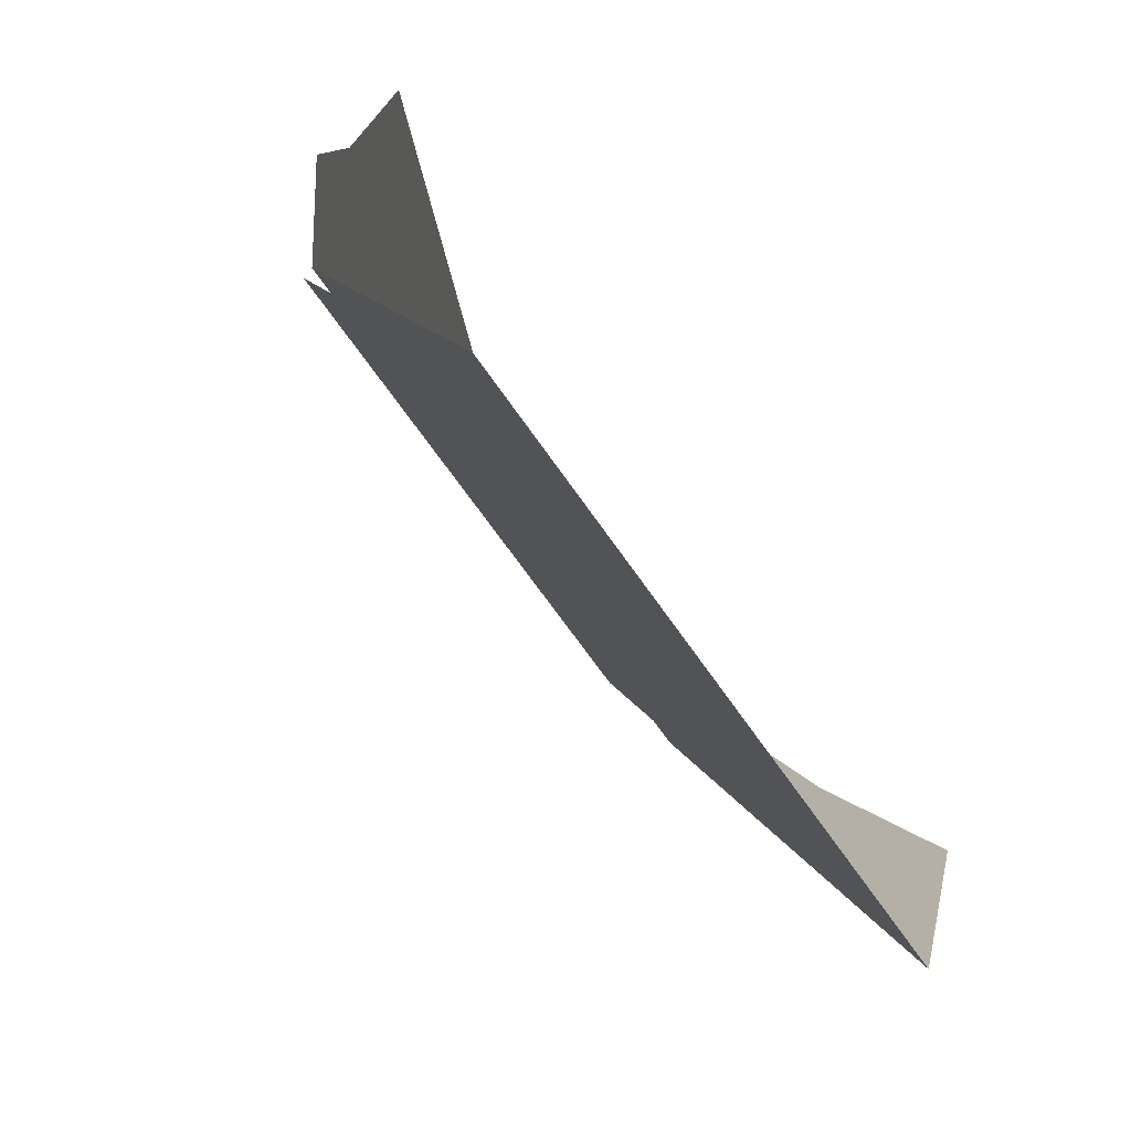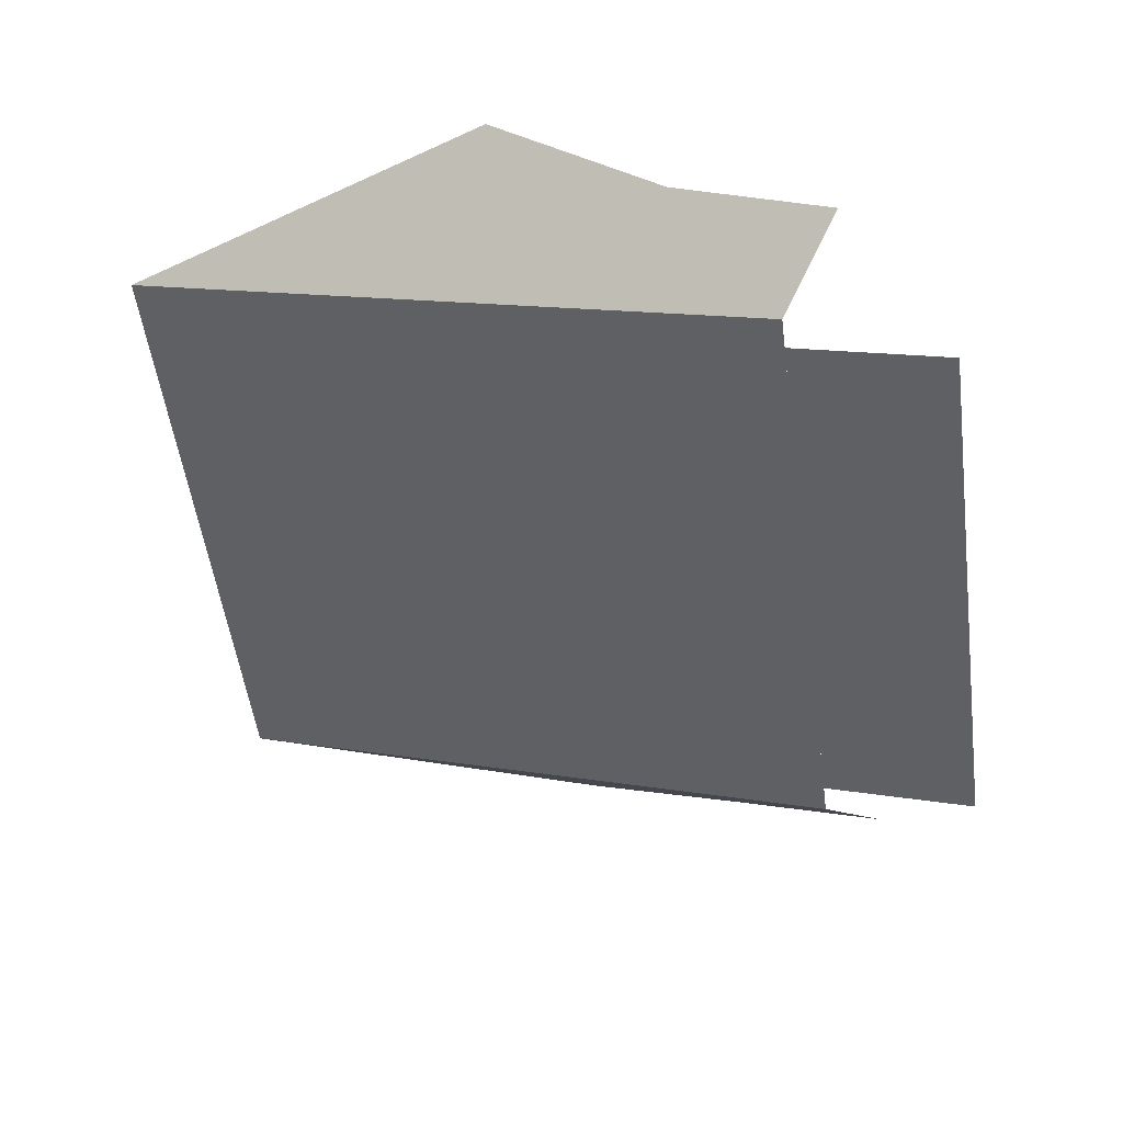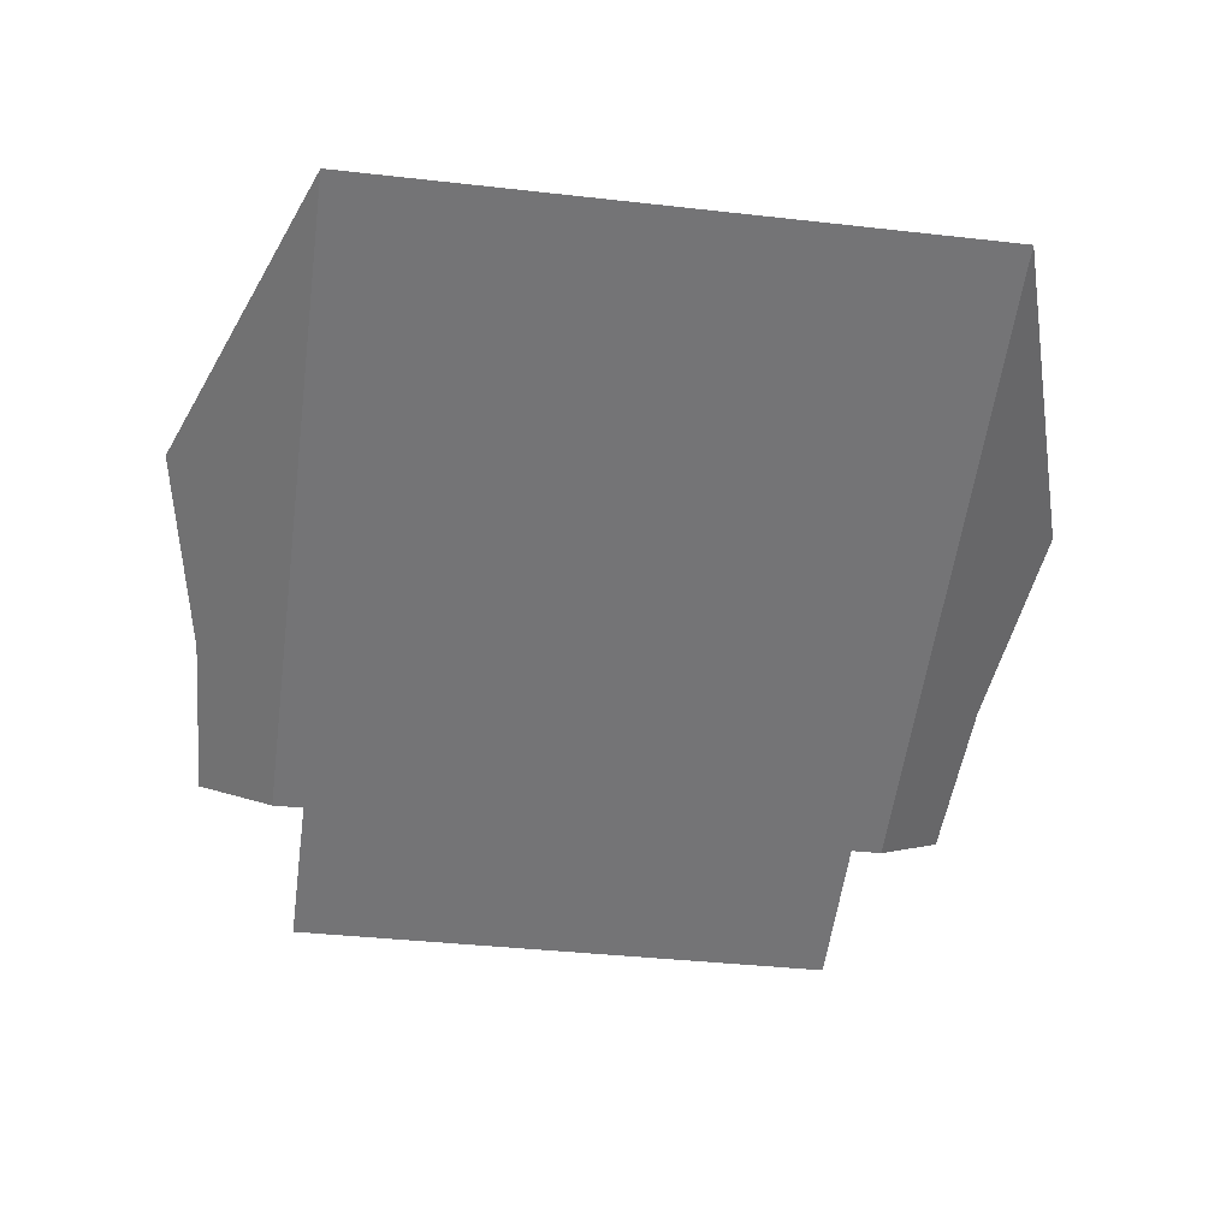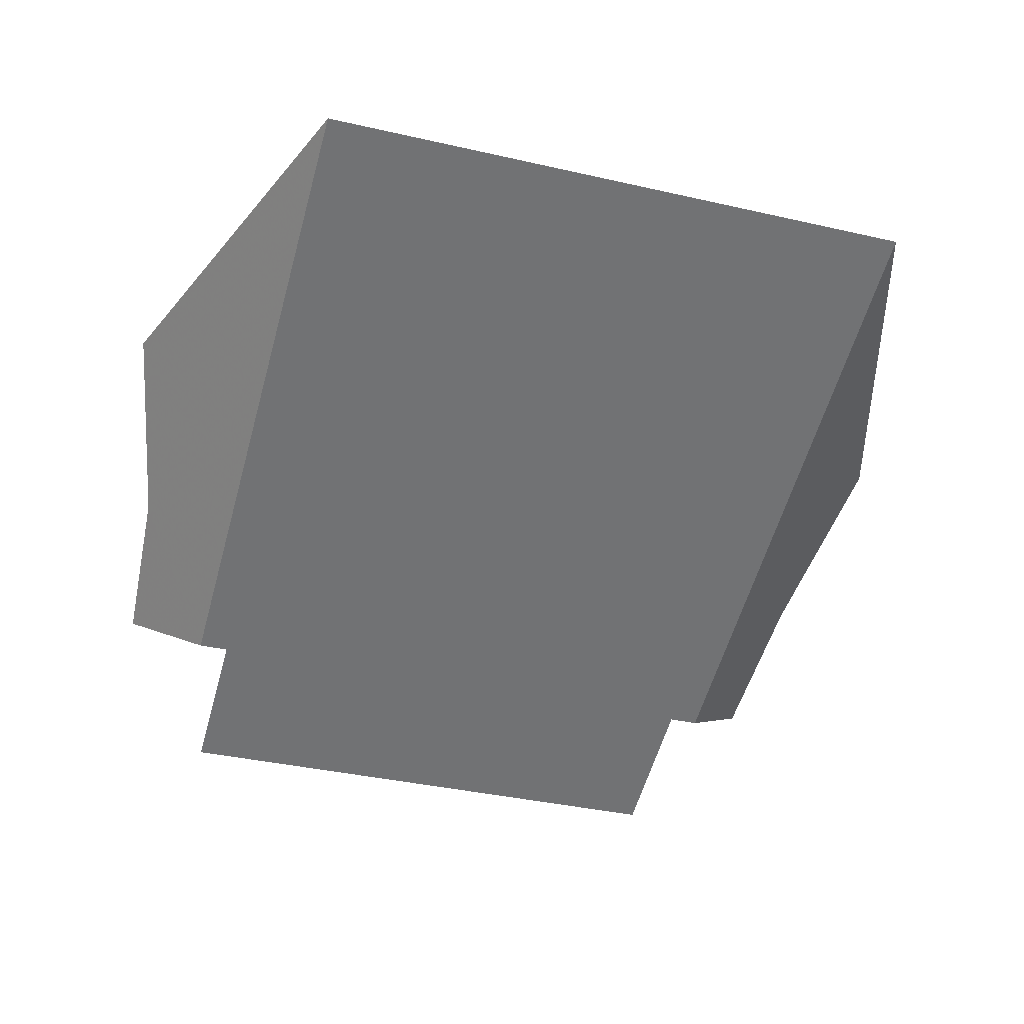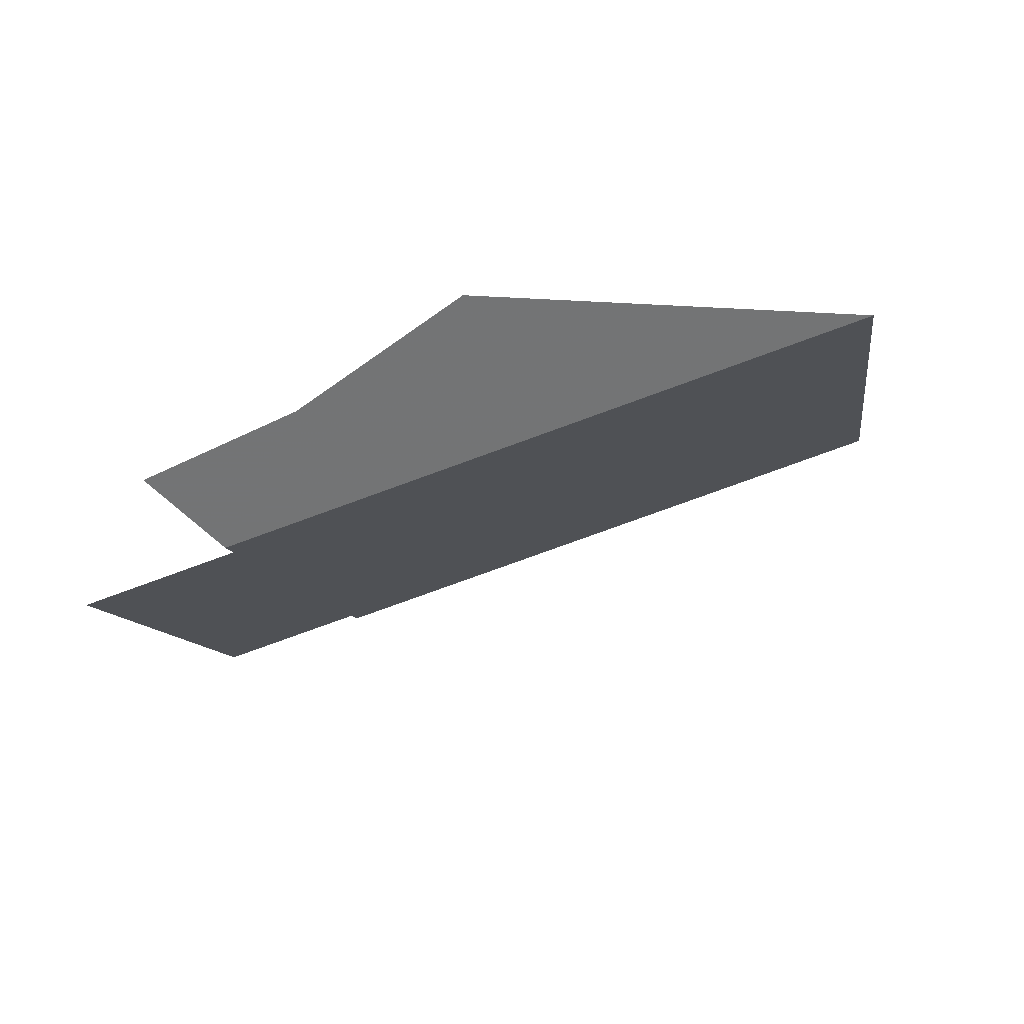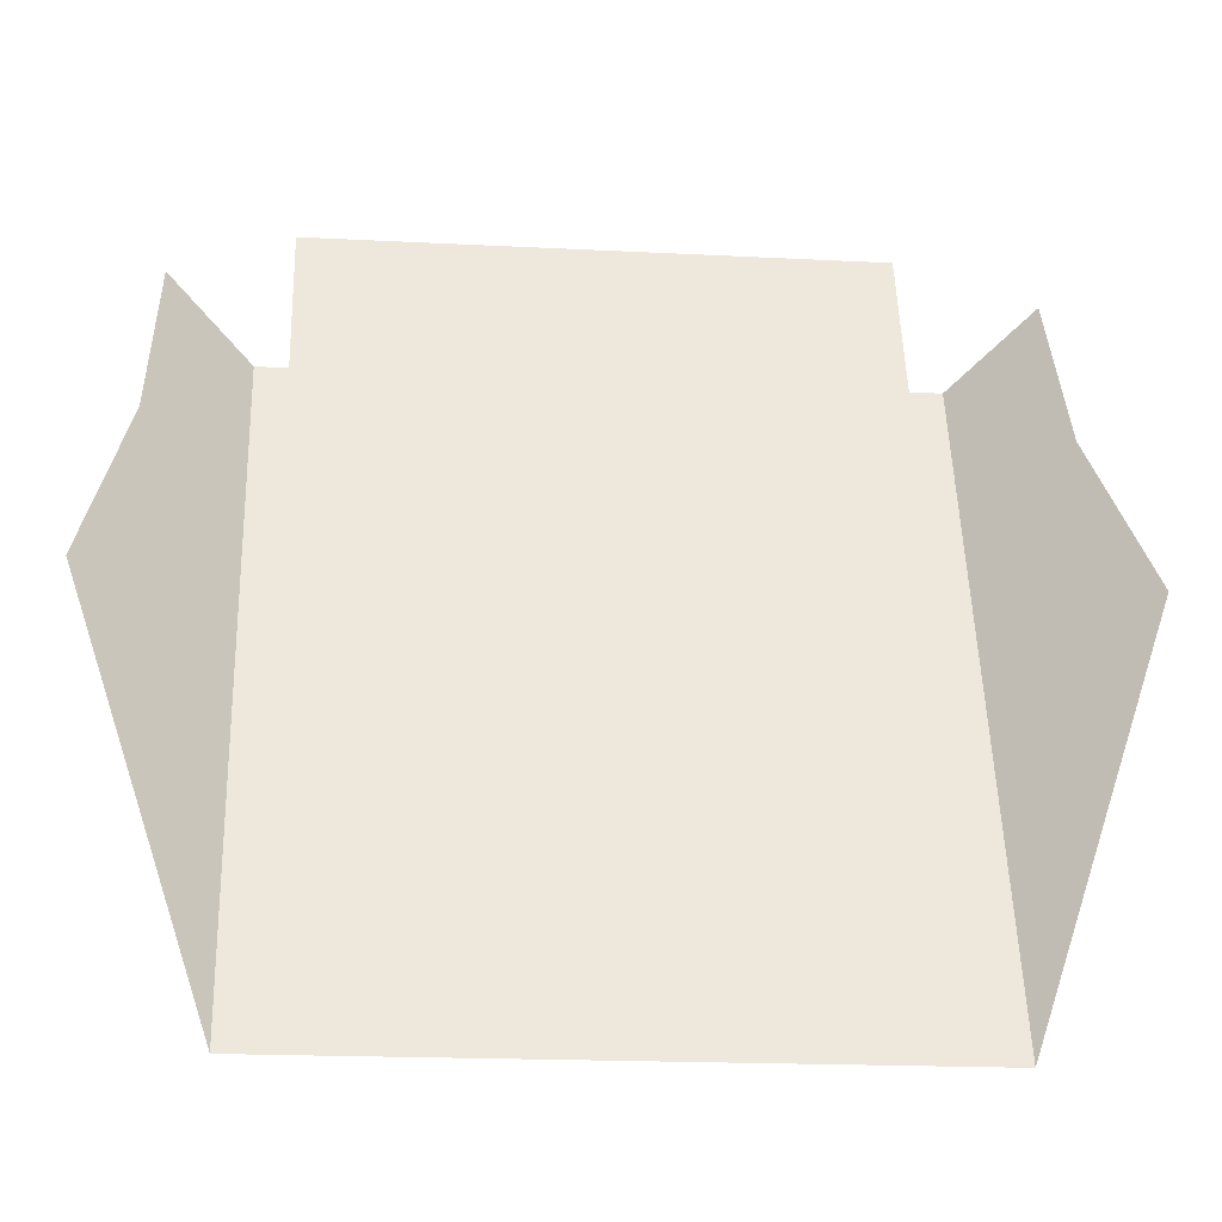
<metadata>
{"format":"obj","ext":"obj","renderer":"f3d","projection":"perspective","resolution":1024,"background":"white","views":[{"elev":-67.5,"azim":124.7,"up":"+Z"},{"elev":-53.4,"azim":-82.3,"up":"+Y"},{"elev":-37.8,"azim":171.8,"up":"+Y"},{"elev":-37.4,"azim":163.7,"up":"+Y"},{"elev":-9.6,"azim":98.1,"up":"+Y"},{"elev":-19.3,"azim":174.5,"up":"+Z"}]}
</metadata>
<code>
v -1 0.2666 -1.3
v 1 0.2666 -1.3
v 1 0.9667 -3.4
v -1 0.9667 -3.4
v 0.9 0.2666 -1.3
v -0.9 0.2666 -1.3
v -0.9 0.1 -0.8
v 0.9 0.1 -0.8
v 1 0.2666 -1.3
v 1.283 0.65 -1.6
v 1.417 0.9667 -2.15
v 1 0.9667 -3.4
v 1 0.2666 -1.3
v 1.25 0.45 -1.1
v 1.283 0.65 -1.6
v -1.283 0.65 -1.6
v -1 0.2666 -1.3
v -1 0.9667 -3.4
v -1.417 0.9667 -2.15
v -1.25 0.45 -1.1
v -1 0.2666 -1.3
v -1.283 0.65 -1.6
g mesh7253120
f 1 3 2
f 3 1 4
f 5 7 6
f 7 5 8
f 9 11 10
f 11 9 12
f 13 15 14
f 16 18 17
f 18 16 19
f 20 22 21

</code>
